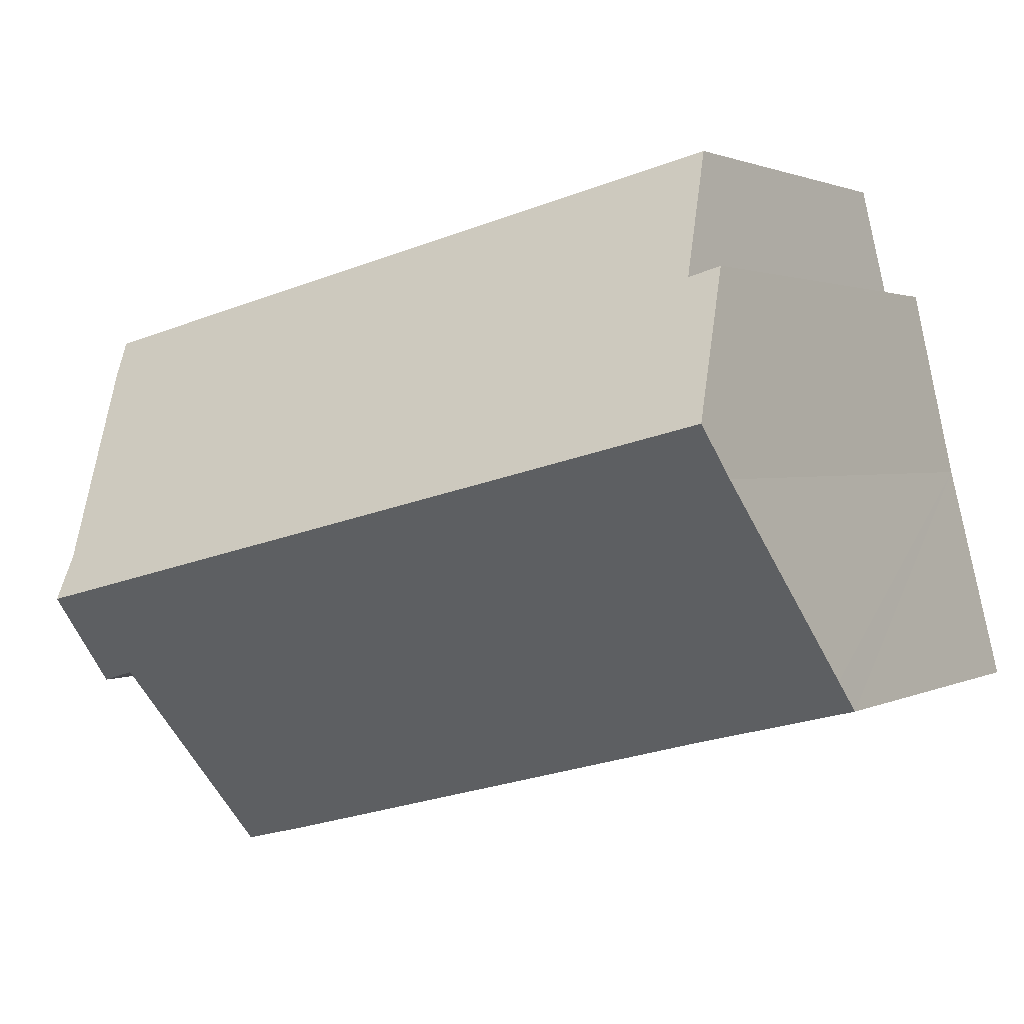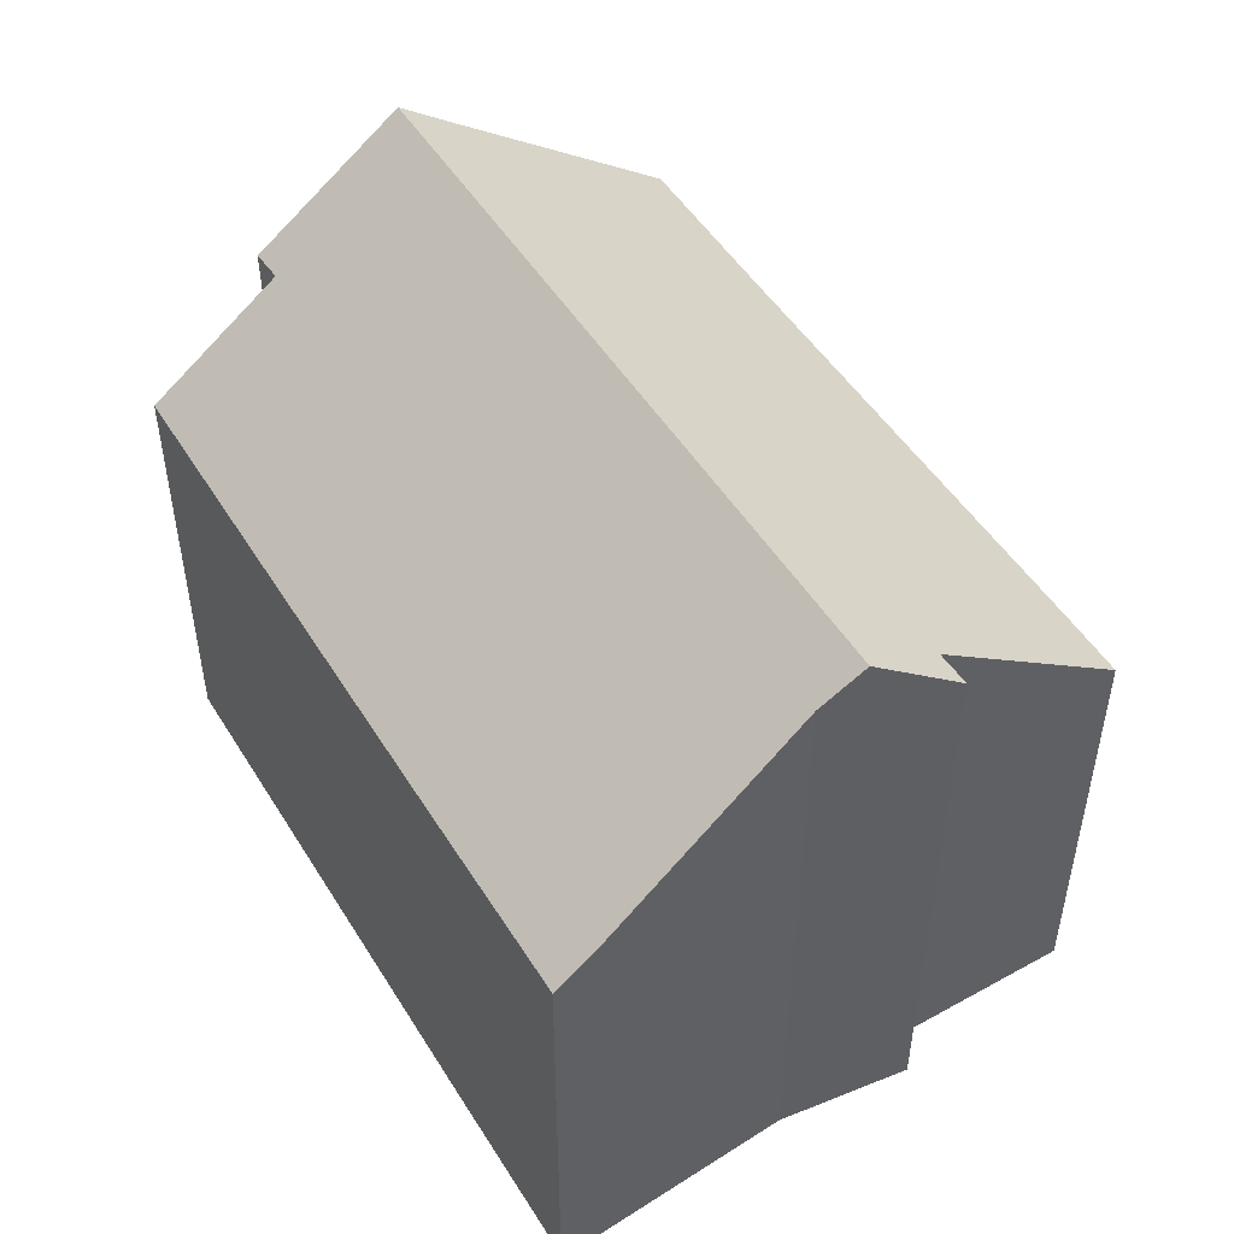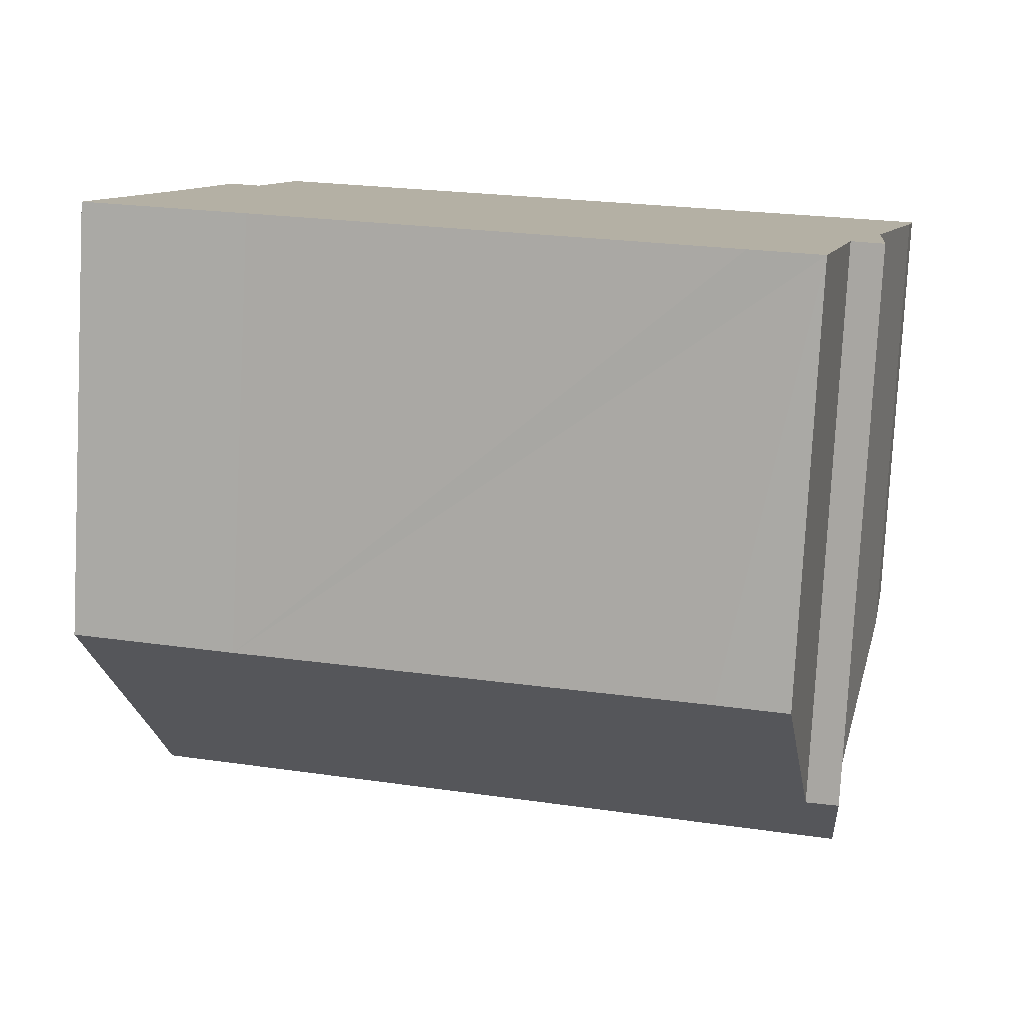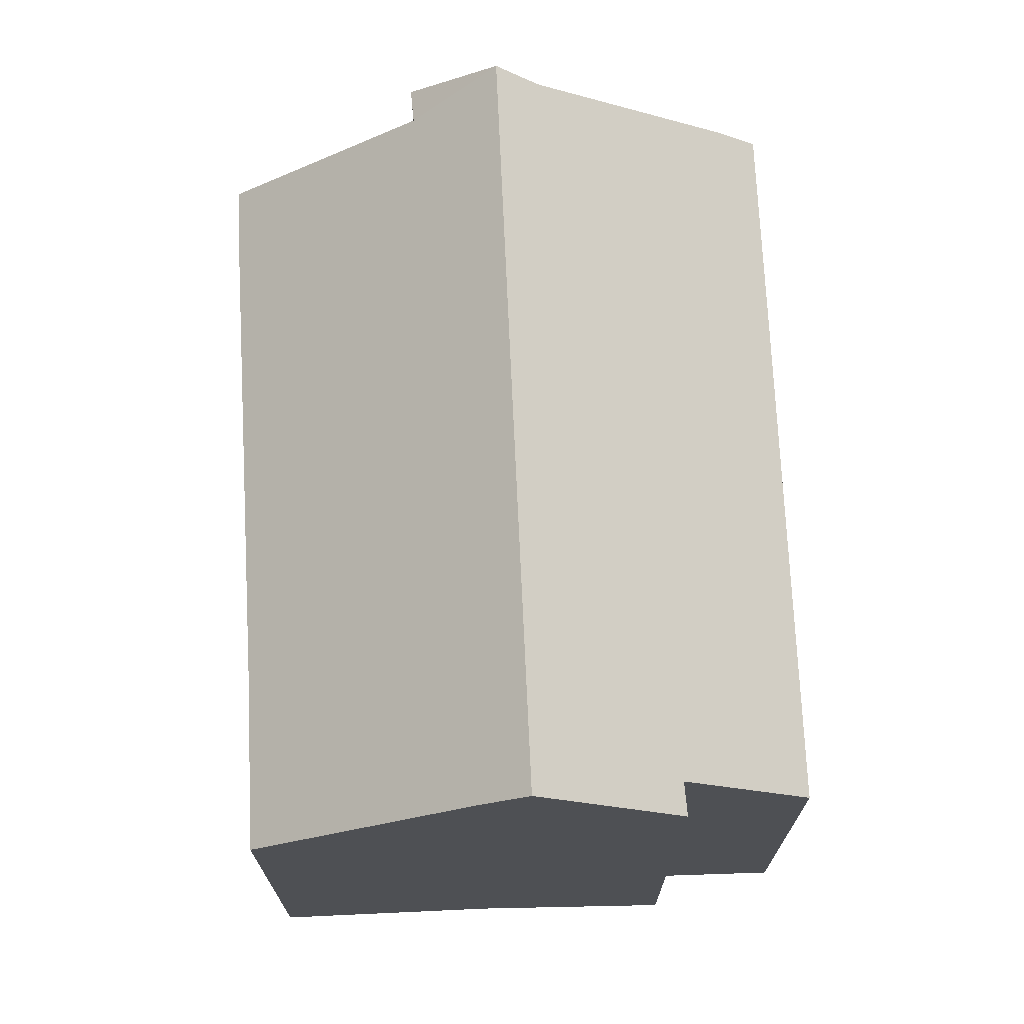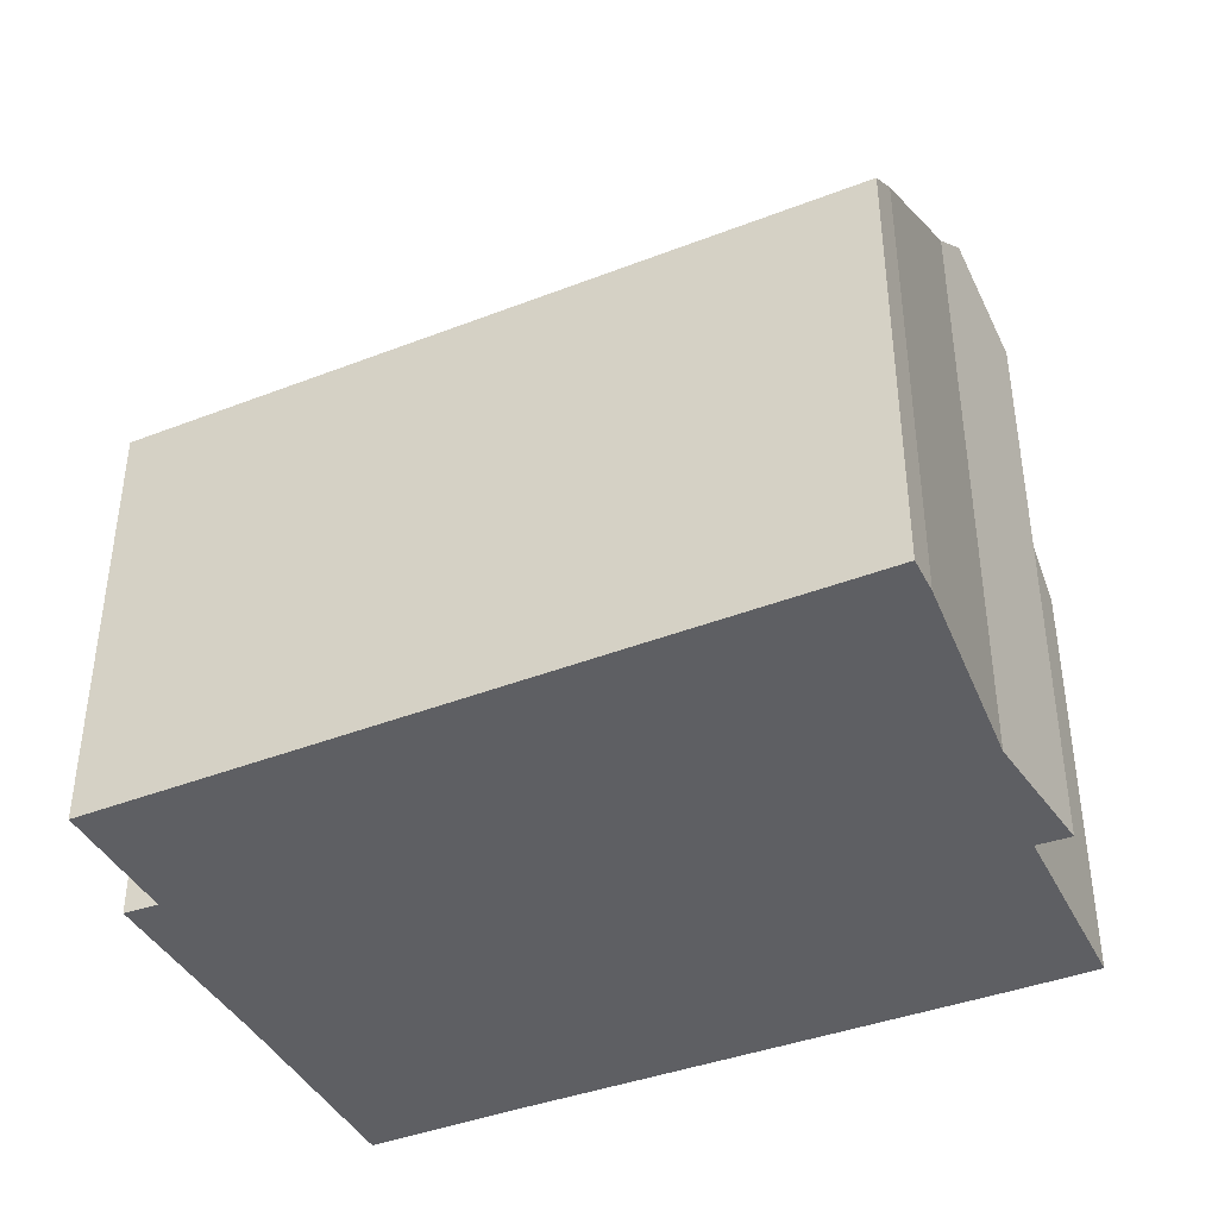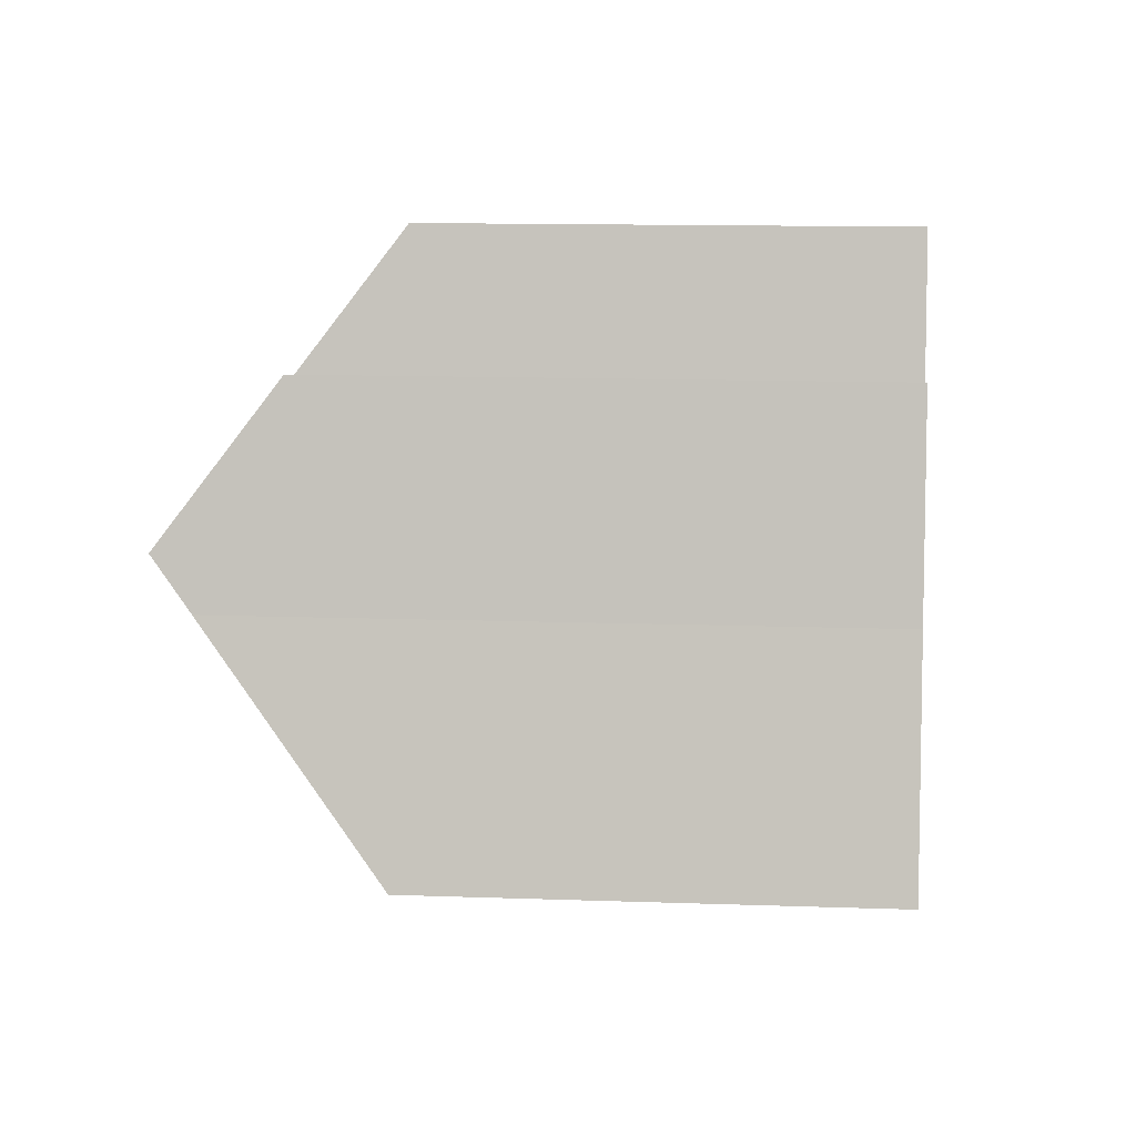
<metadata>
{"format":"obj","ext":"obj","renderer":"f3d","projection":"perspective","resolution":1024,"background":"white","views":[{"elev":1.7,"azim":-150.6,"up":"+Z"},{"elev":49.9,"azim":72.9,"up":"+Y"},{"elev":-78.9,"azim":-3.0,"up":"+Z"},{"elev":71.2,"azim":-78.9,"up":"+Y"},{"elev":-41.3,"azim":38.9,"up":"+Y"},{"elev":12.9,"azim":-85.4,"up":"+Z"}]}
</metadata>
<code>
v  12.18 6.461 4.646
v  9.597 6.075 5.811
v  12.3 6.075 5.152
v  2.248 6.092 7.581
v  1.825 7.485 5.752
v  11.29 8.593 1.907
v  0.914 9.041 3.818
v  1.365 7.468 5.888
v  11.22 9.041 1.304
v  8.92 6.055 -2.276
v  10.61 8.128 0.187
v  9.921 6.054 -2.521
v  2.322 6.126 -0.567
v  0 6.126 3.751e-16
v  0.103 6.45 0.424
v  0.762 8.512 3.121
v  11.07 8.111 0.05
v  10.61 -1.145e-17 0.187
v  11.07 -3.062e-18 0.05
v  9.921 1.544e-16 -2.521
v  8.92 1.394e-16 -2.276
v  2.322 3.472e-17 -0.567
v  0 0 0
v  11.29 -1.168e-16 1.907
v  11.22 -7.985e-17 1.304
v  12.18 -2.845e-16 4.646
v  12.3 -3.155e-16 5.152
v  0.762 -1.911e-16 3.121
v  0.103 -2.596e-17 0.424
v  1.365 -3.605e-16 5.888
v  0.914 -2.338e-16 3.818
v  1.825 -3.522e-16 5.752
v  2.248 -4.642e-16 7.581
v  9.597 -3.558e-16 5.811
g defaultobject
f 1 2 3
f 2 1 4
f 4 1 5
f 5 1 6
f 5 7 8
f 7 5 6
f 7 6 9
f 10 11 12
f 11 10 13
f 11 13 14
f 11 14 15
f 11 15 16
f 11 9 17
f 9 11 16
f 9 16 7
f 17 18 11
f 18 17 19
f 20 10 12
f 10 20 13
f 13 20 21
f 13 21 22
f 13 22 14
f 14 22 23
f 18 12 11
f 12 18 20
f 6 17 9
f 17 6 24
f 17 24 25
f 17 25 19
f 3 26 1
f 26 3 27
f 1 24 6
f 24 1 26
f 15 28 16
f 28 15 14
f 28 14 23
f 28 23 29
f 16 8 7
f 8 16 28
f 8 28 30
f 30 28 31
f 32 4 5
f 4 32 33
f 8 32 5
f 32 8 30
f 33 2 4
f 2 33 34
f 2 34 3
f 3 34 27
f 34 26 27
f 26 34 24
f 24 34 33
f 24 33 25
f 25 33 19
f 19 33 18
f 18 33 20
f 20 33 21
f 21 33 22
f 22 33 32
f 22 32 30
f 22 30 31
f 22 31 28
f 22 28 29
f 22 29 23

</code>
